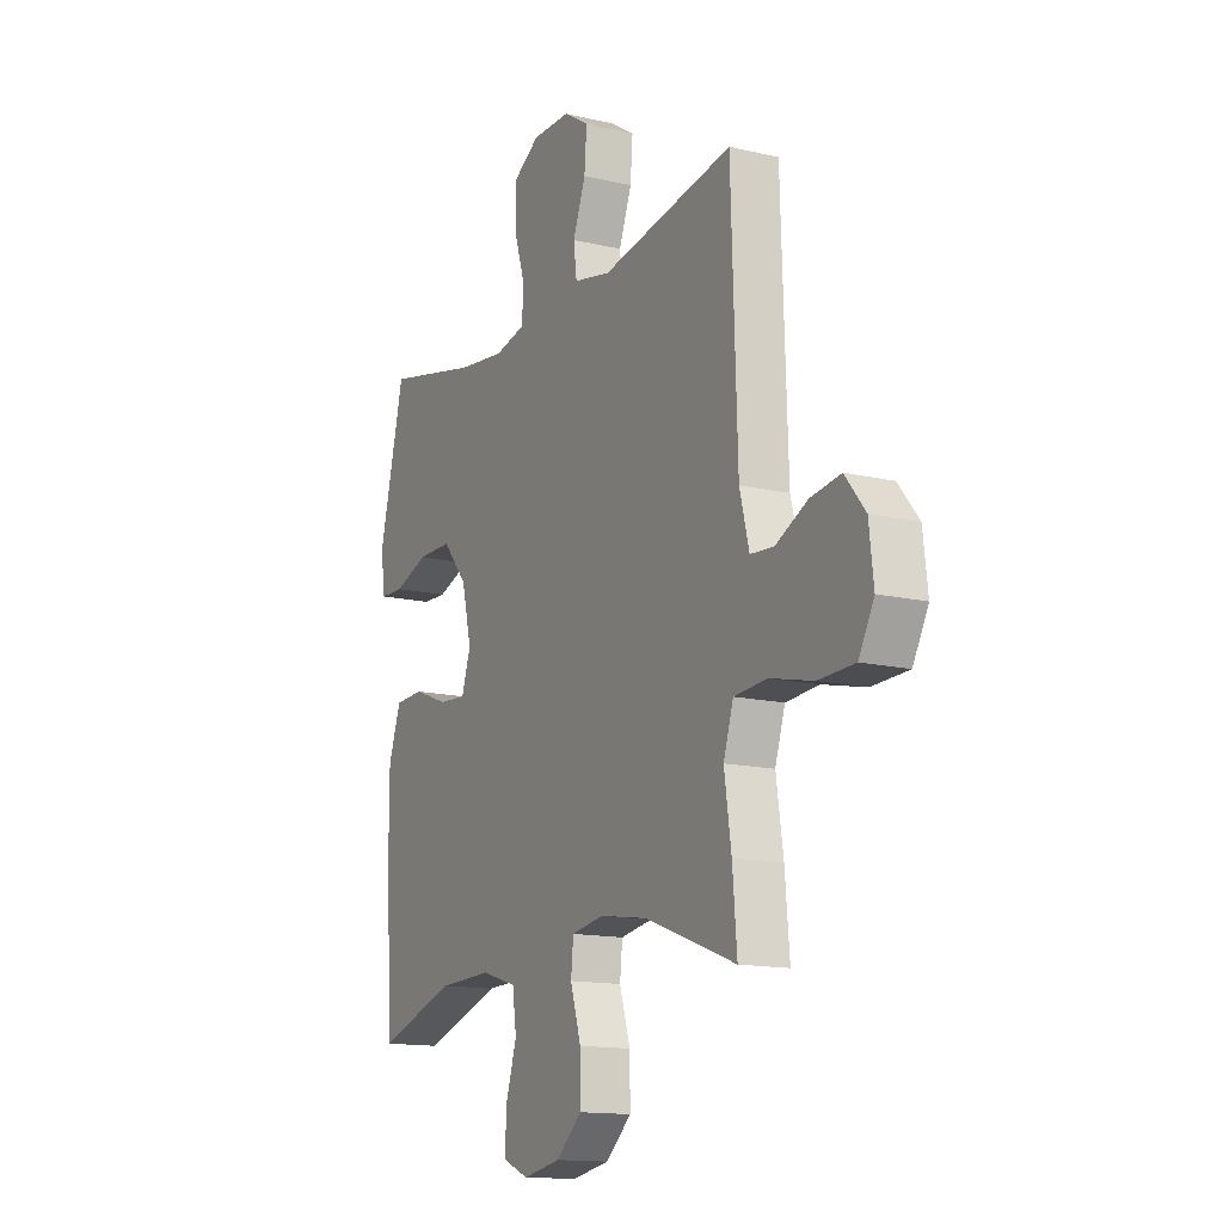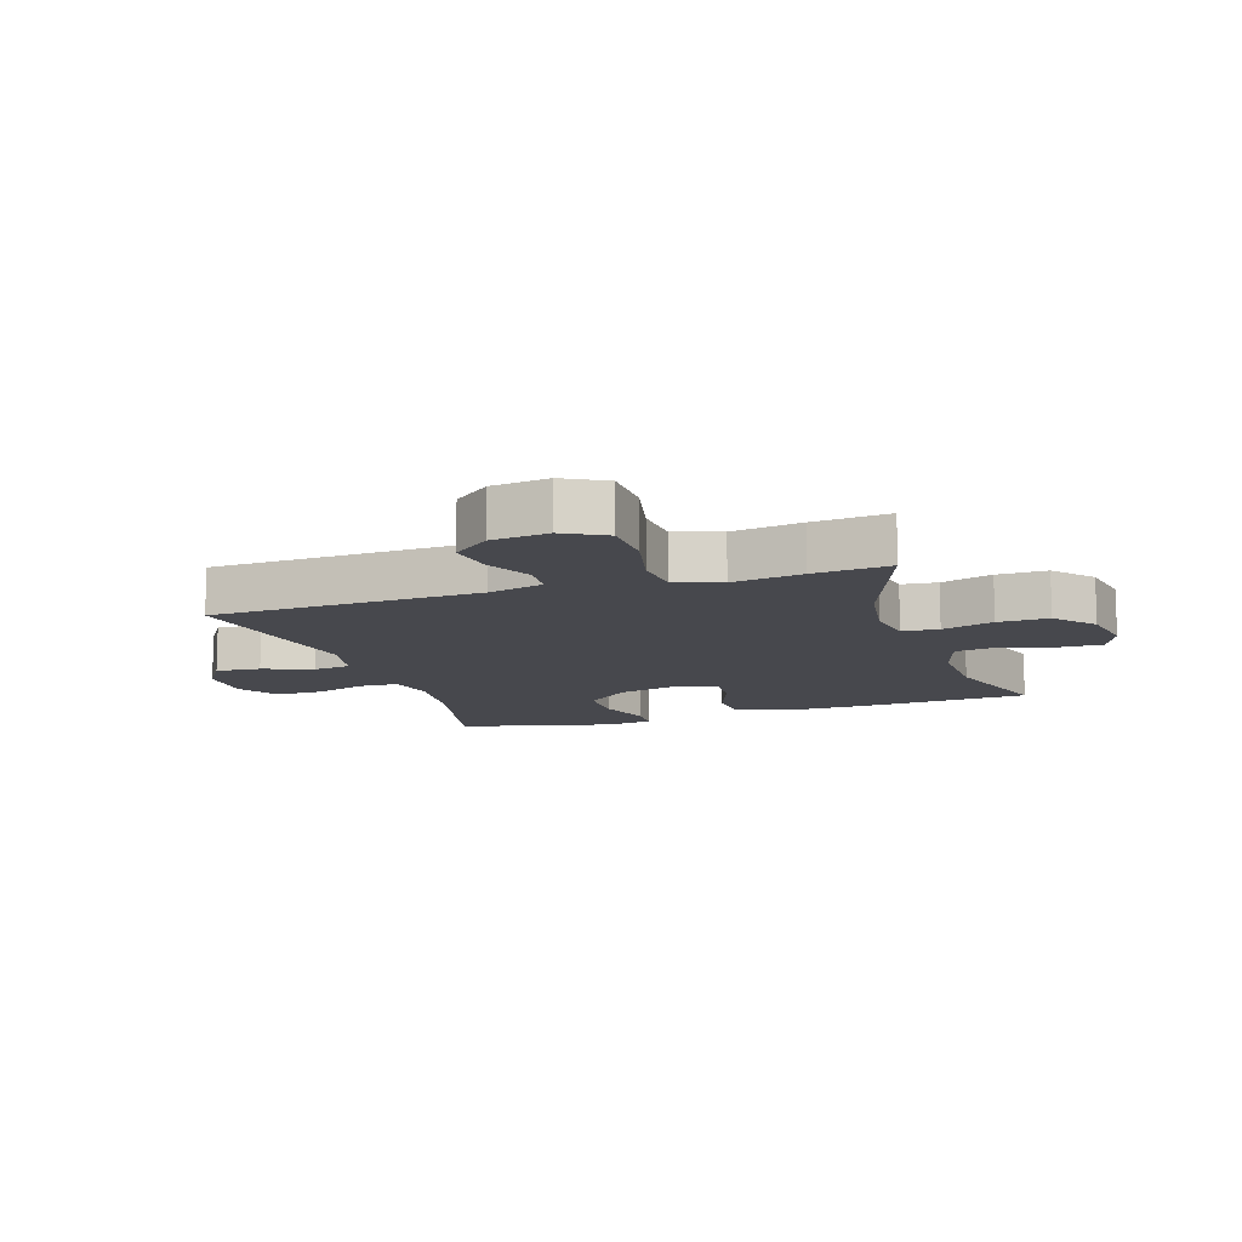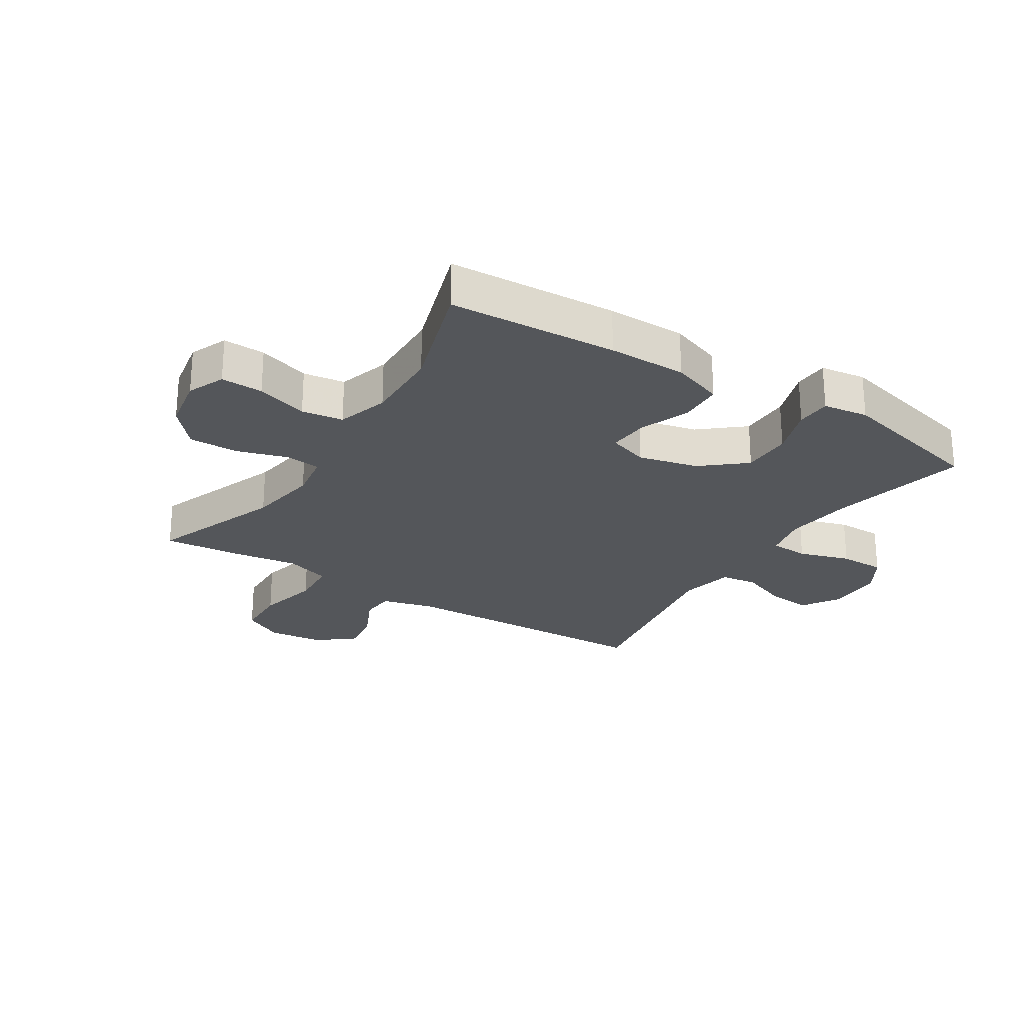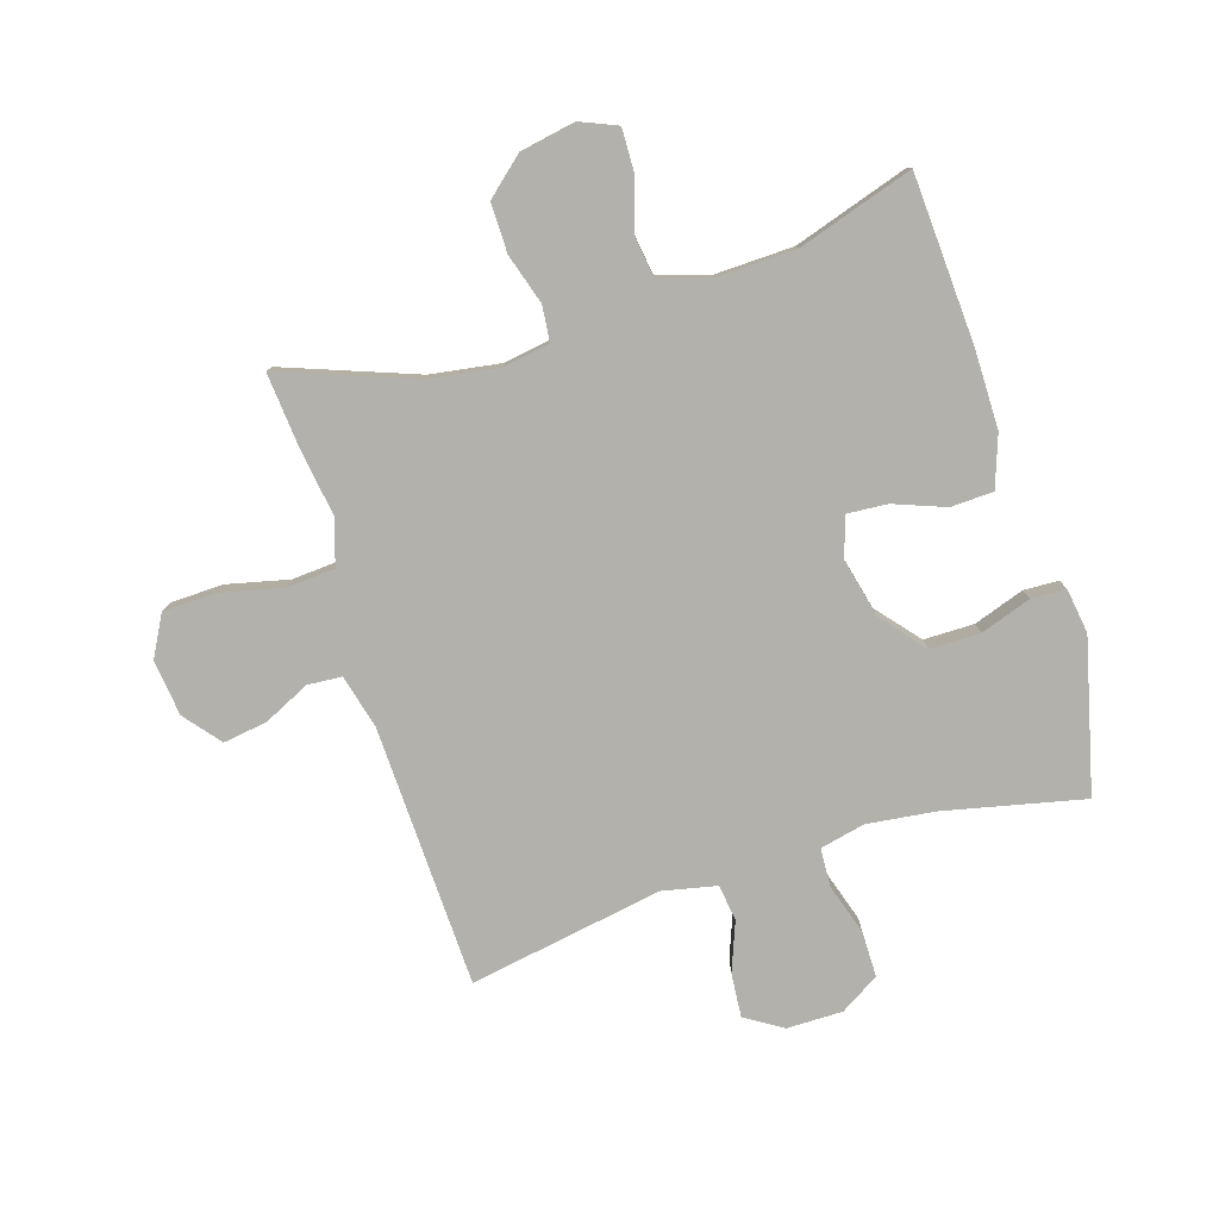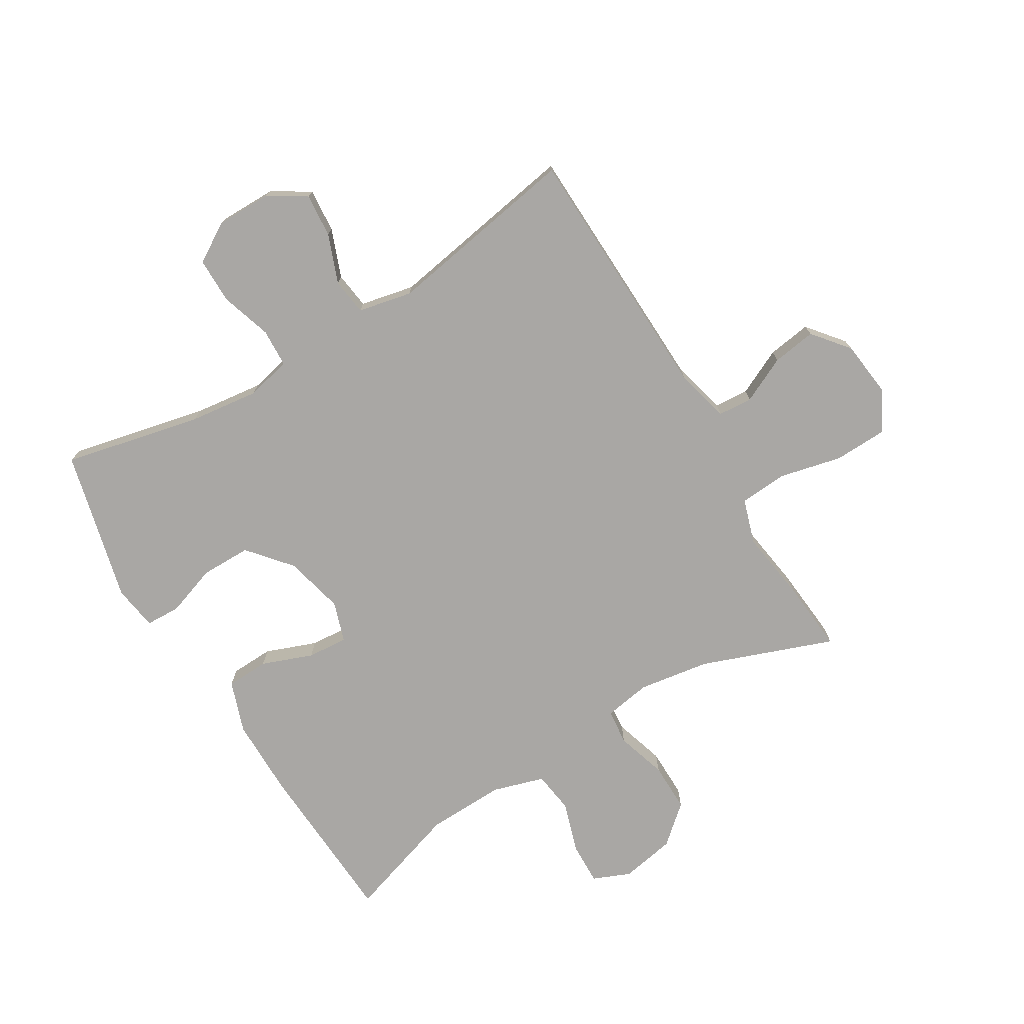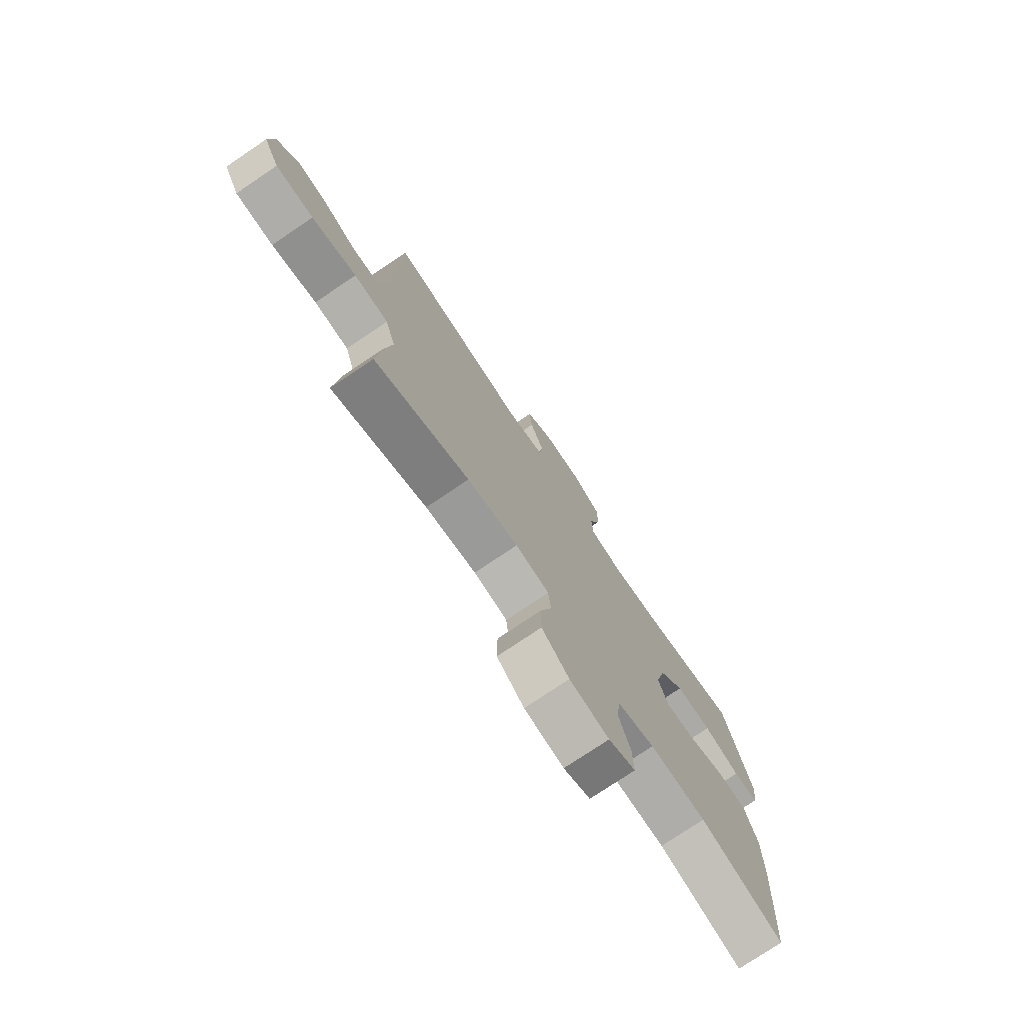
<metadata>
{"format":"obj","ext":"obj","renderer":"f3d","projection":"perspective","resolution":1024,"background":"white","views":[{"elev":-14.1,"azim":62.5,"up":"+Z"},{"elev":-11.9,"azim":108.2,"up":"+Y"},{"elev":-25.1,"azim":-122.5,"up":"+Y"},{"elev":-78.9,"azim":-162.7,"up":"+Y"},{"elev":-74.8,"azim":31.0,"up":"+Y"},{"elev":-76.0,"azim":124.0,"up":"+Z"}]}
</metadata>
<code>
v 0.5 0.07 -0.5
v 0.28 0.07 -0.419
v 0.162 0.07 -0.401
v 0.084 0.07 -0.414
v 0.078 0.07 -0.473
v 0.104 0.07 -0.557
v 0.105 0.07 -0.639
v 0.042 0.07 -0.694
v -0.049 0.07 -0.711
v -0.111 0.07 -0.685
v -0.109 0.07 -0.615
v -0.082 0.07 -0.529
v -0.092 0.07 -0.46
v -0.178 0.07 -0.434
v -0.308 0.07 -0.438
v -0.5 0.07 -0.5
v -0.516 0.07 -0.22
v -0.516 0.07 -0.09
v -0.486 0.07 -0.004
v -0.415 0.07 -0.001
v -0.33 0.07 -0.033
v -0.263 0.07 -0.038
v -0.241 0.07 0.029
v -0.265 0.07 0.128
v -0.325 0.07 0.199
v -0.409 0.07 0.199
v -0.493 0.07 0.17
v -0.551 0.07 0.172
v -0.562 0.07 0.247
v -0.5 0.07 0.5
v -0.27 0.07 0.449
v -0.155 0.07 0.435
v -0.08 0.07 0.452
v -0.077 0.07 0.516
v -0.104 0.07 0.601
v -0.104 0.07 0.677
v -0.039 0.07 0.717
v 0.054 0.07 0.717
v 0.116 0.07 0.678
v 0.11 0.07 0.605
v 0.079 0.07 0.524
v 0.087 0.07 0.463
v 0.177 0.07 0.444
v 0.5 0.07 0.5
v 0.515 0.07 0.065
v 0.538 0.07 -0.025
v 0.595 0.07 -0.029
v 0.672 0.07 0.008
v 0.745 0.07 0.019
v 0.794 0.07 -0.041
v 0.805 0.07 -0.134
v 0.768 0.07 -0.202
v 0.68 0.07 -0.205
v 0.576 0.07 -0.181
v 0.496 0.07 -0.187
v 0.472 0.07 -0.262
v 0.489 0.07 -0.376
v 0.5 0 -0.5
v 0.28 0 -0.419
v 0.162 0 -0.401
v 0.084 0 -0.414
v 0.078 0 -0.473
v 0.104 0 -0.557
v 0.105 0 -0.639
v 0.042 0 -0.694
v -0.049 0 -0.711
v -0.111 0 -0.685
v -0.109 0 -0.615
v -0.082 0 -0.529
v -0.092 0 -0.46
v -0.178 0 -0.434
v -0.308 0 -0.438
v -0.5 0 -0.5
v -0.516 0 -0.22
v -0.516 0 -0.09
v -0.486 0 -0.004
v -0.415 0 -0.001
v -0.33 0 -0.033
v -0.263 0 -0.038
v -0.241 0 0.029
v -0.265 0 0.128
v -0.325 0 0.199
v -0.409 0 0.199
v -0.493 0 0.17
v -0.551 0 0.172
v -0.562 0 0.247
v -0.5 0 0.5
v -0.27 0 0.449
v -0.155 0 0.435
v -0.08 0 0.452
v -0.077 0 0.516
v -0.104 0 0.601
v -0.104 0 0.677
v -0.039 0 0.717
v 0.054 0 0.717
v 0.116 0 0.678
v 0.11 0 0.605
v 0.079 0 0.524
v 0.087 0 0.463
v 0.177 0 0.444
v 0.5 0 0.5
v 0.515 0 0.065
v 0.538 0 -0.025
v 0.595 0 -0.029
v 0.672 0 0.008
v 0.745 0 0.019
v 0.794 0 -0.041
v 0.805 0 -0.134
v 0.768 0 -0.202
v 0.68 0 -0.205
v 0.576 0 -0.181
v 0.496 0 -0.187
v 0.472 0 -0.262
v 0.489 0 -0.376
f 56 57 1 2
f 55 56 2 3
f 51 52 53 54
f 51 54 55
f 50 51 55
f 47 48 49 50
f 47 50 55
f 46 47 55 3
f 43 44 45
f 42 43 45 46
f 38 39 40 41
f 36 37 38 41
f 34 35 36 41
f 33 34 41 42
f 32 33 42 46
f 28 29 30 31
f 26 27 28 31
f 25 26 31 32
f 24 25 32 46
f 18 19 20 21
f 18 21 22
f 15 16 17 18
f 14 15 18 22
f 13 14 22 23
f 9 10 11 12
f 9 12 13
f 8 9 13
f 5 6 7 8
f 4 5 8 13
f 24 46 3 4
f 4 13 23 24
f 59 58 114 113
f 60 59 113 112
f 111 110 109 108
f 112 111 108
f 112 108 107
f 107 106 105 104
f 112 107 104
f 60 112 104 103
f 102 101 100
f 103 102 100 99
f 98 97 96 95
f 98 95 94 93
f 98 93 92 91
f 99 98 91 90
f 103 99 90 89
f 88 87 86 85
f 88 85 84 83
f 89 88 83 82
f 103 89 82 81
f 78 77 76 75
f 79 78 75
f 75 74 73 72
f 79 75 72 71
f 80 79 71 70
f 69 68 67 66
f 70 69 66
f 70 66 65
f 65 64 63 62
f 70 65 62 61
f 61 60 103 81
f 81 80 70 61
f 1 58 59 2
f 2 59 60 3
f 3 60 61 4
f 4 61 62 5
f 5 62 63 6
f 6 63 64 7
f 7 64 65 8
f 8 65 66 9
f 9 66 67 10
f 10 67 68 11
f 11 68 69 12
f 12 69 70 13
f 13 70 71 14
f 14 71 72 15
f 15 72 73 16
f 16 73 74 17
f 17 74 75 18
f 18 75 76 19
f 19 76 77 20
f 20 77 78 21
f 21 78 79 22
f 22 79 80 23
f 23 80 81 24
f 24 81 82 25
f 25 82 83 26
f 26 83 84 27
f 27 84 85 28
f 28 85 86 29
f 29 86 87 30
f 30 87 88 31
f 31 88 89 32
f 32 89 90 33
f 33 90 91 34
f 34 91 92 35
f 35 92 93 36
f 36 93 94 37
f 37 94 95 38
f 38 95 96 39
f 39 96 97 40
f 40 97 98 41
f 41 98 99 42
f 42 99 100 43
f 43 100 101 44
f 44 101 102 45
f 45 102 103 46
f 46 103 104 47
f 47 104 105 48
f 48 105 106 49
f 49 106 107 50
f 50 107 108 51
f 51 108 109 52
f 52 109 110 53
f 53 110 111 54
f 54 111 112 55
f 55 112 113 56
f 56 113 114 57
f 57 114 58 1

</code>
